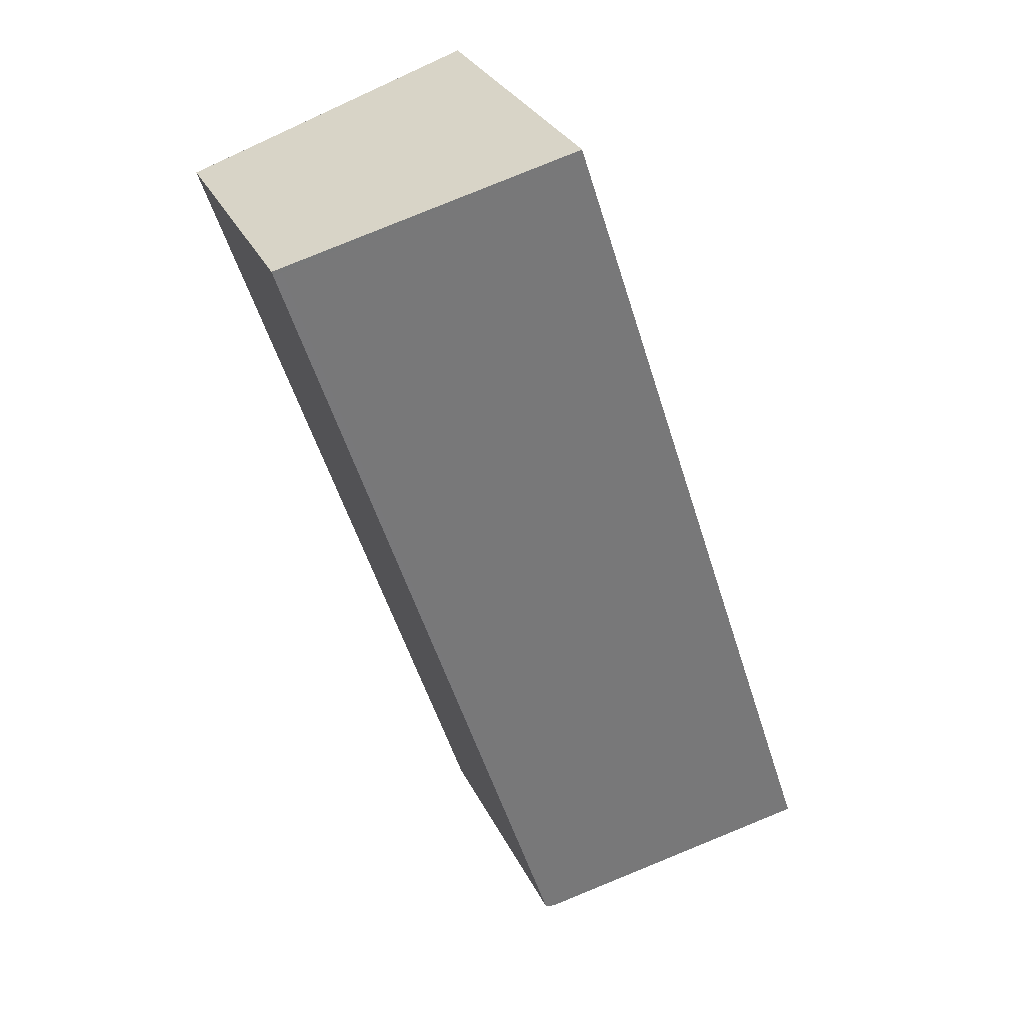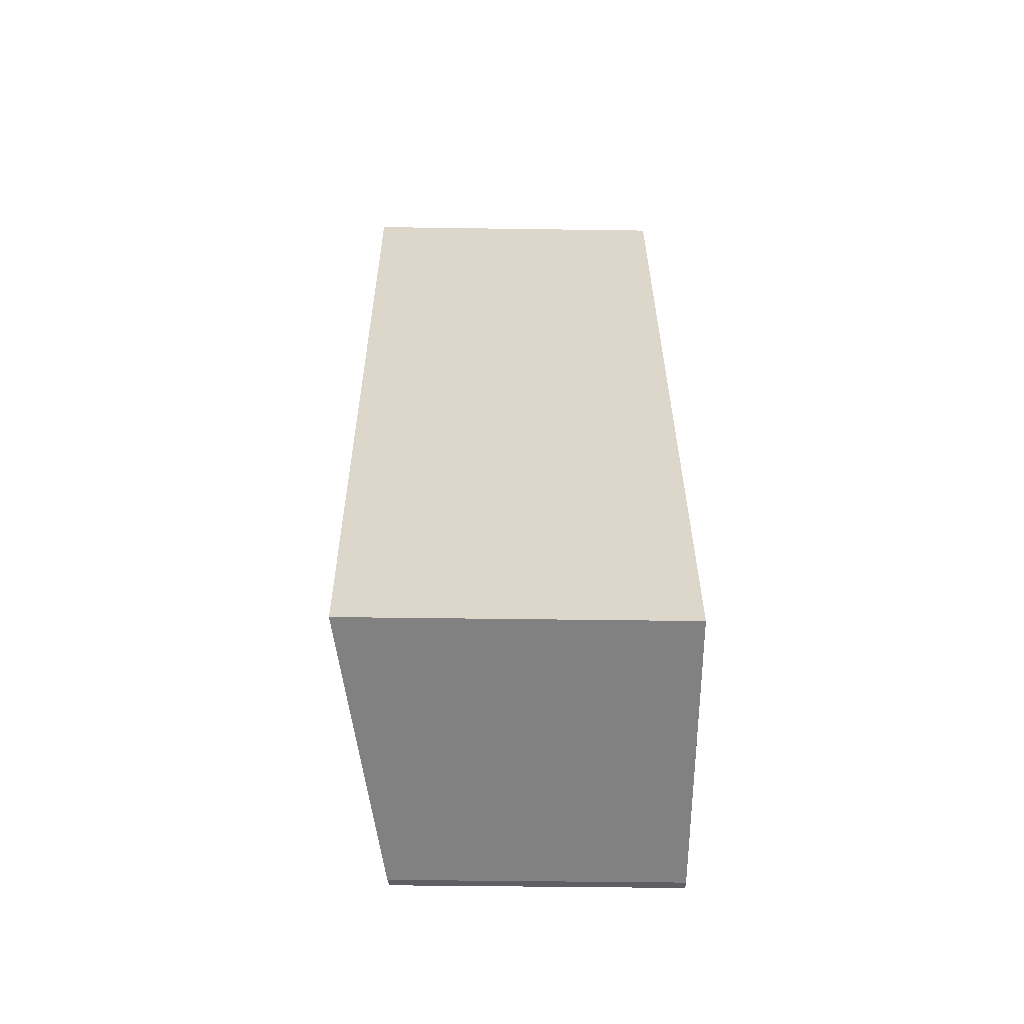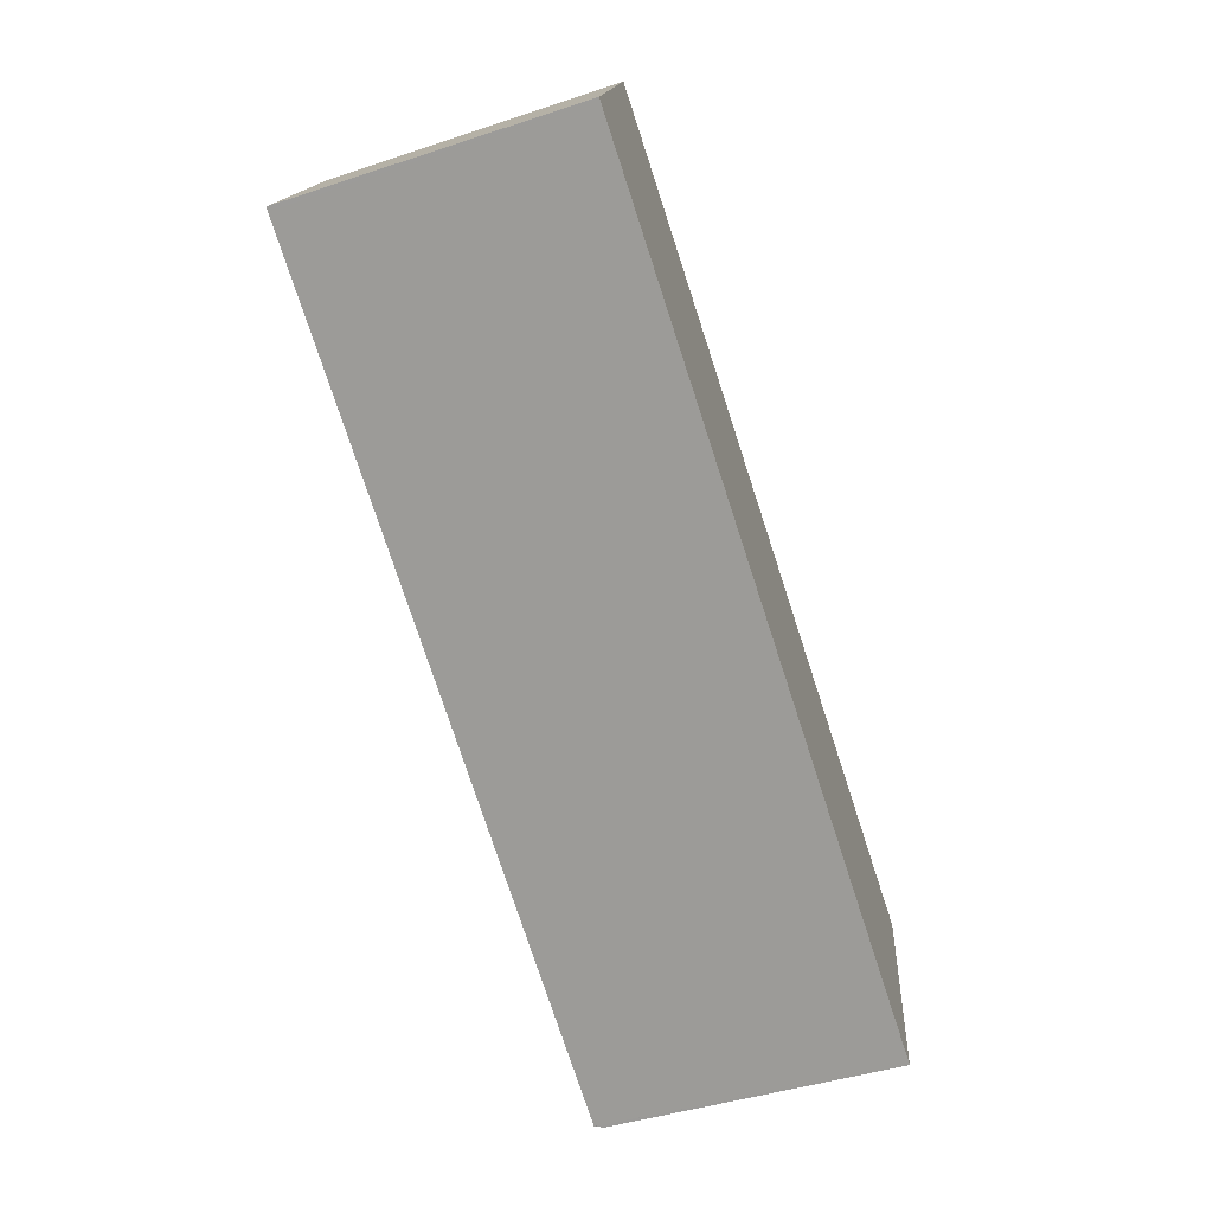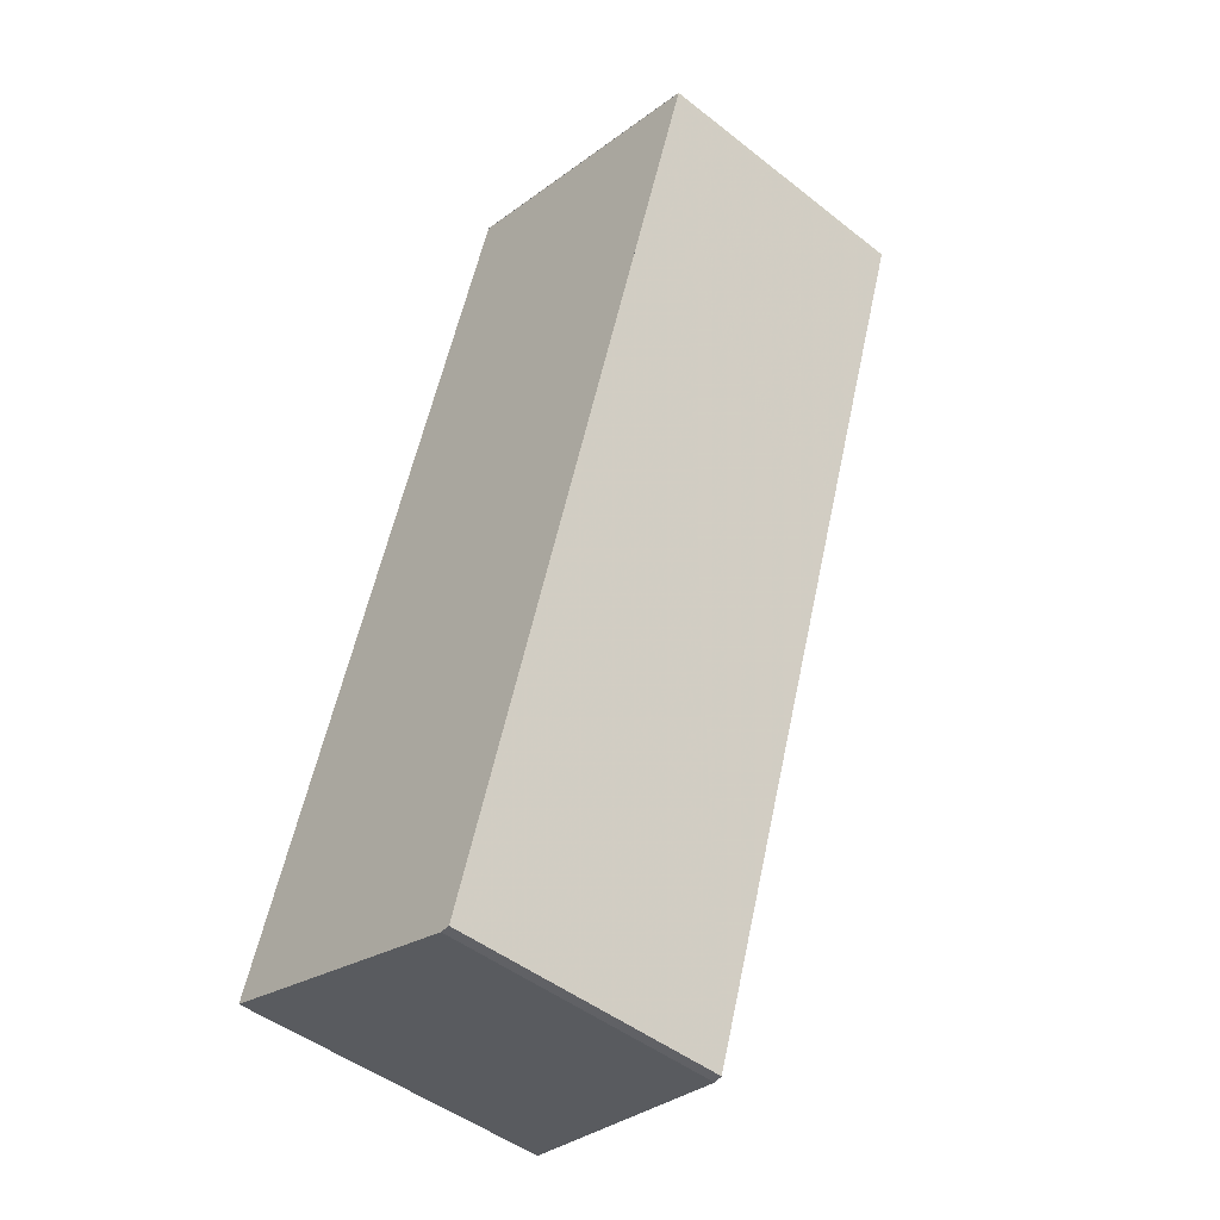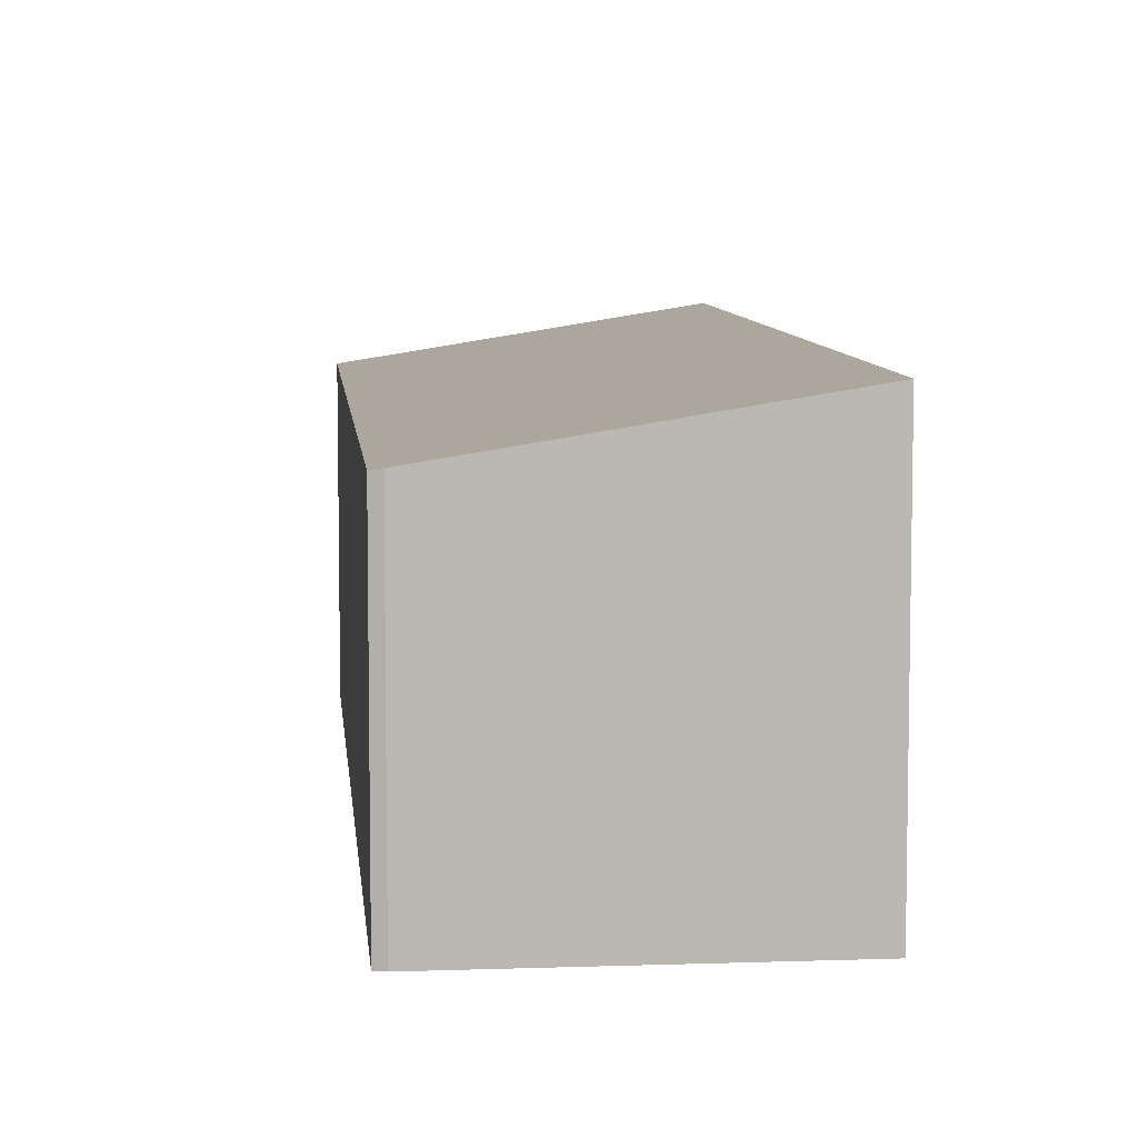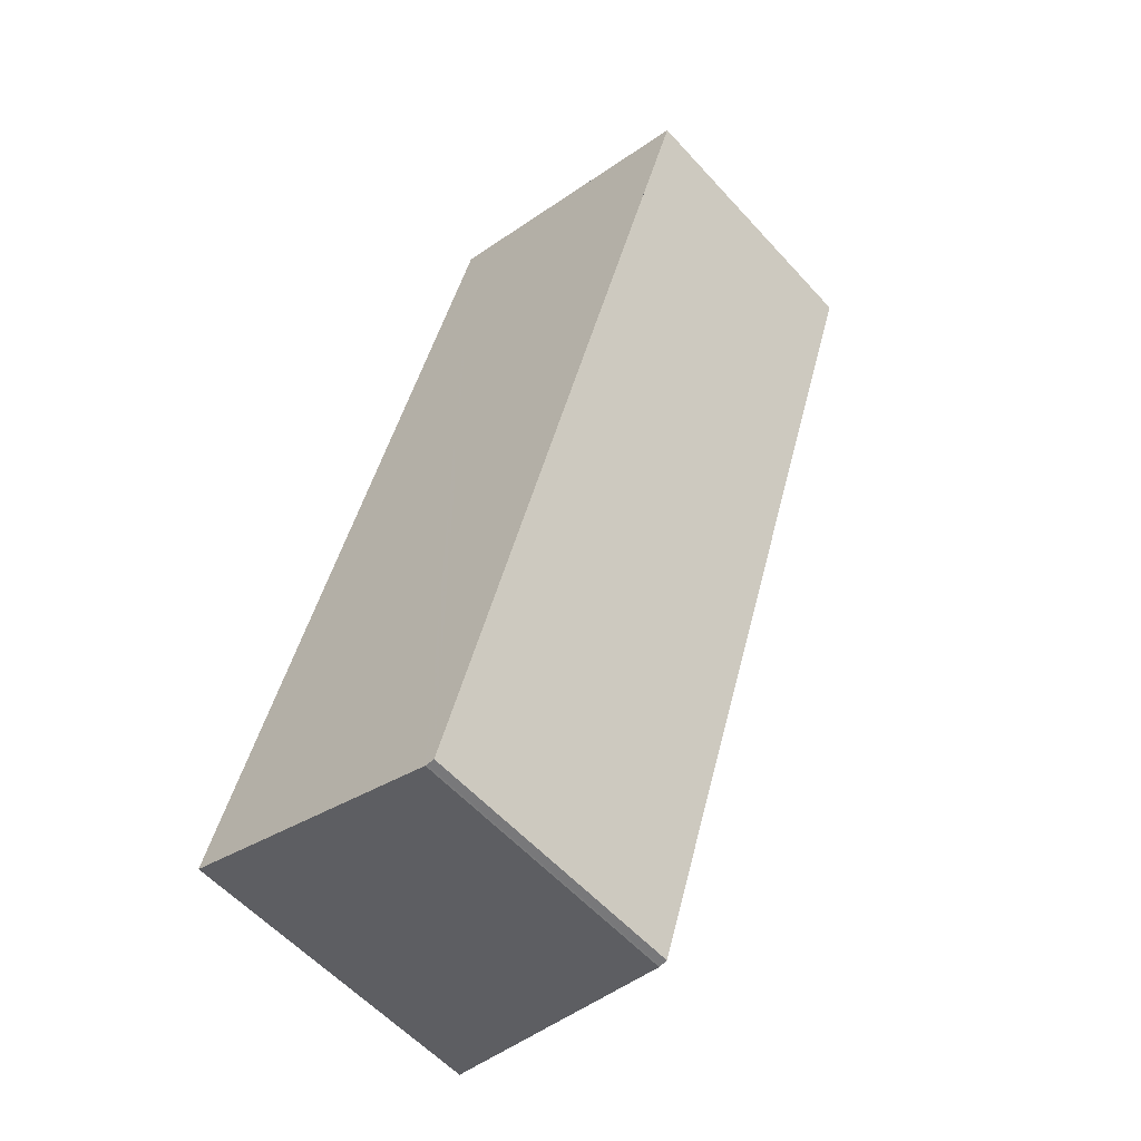
<metadata>
{"format":"obj","ext":"obj","renderer":"f3d","projection":"perspective","resolution":1024,"background":"white","views":[{"elev":30.1,"azim":-22.0,"up":"+Y"},{"elev":-41.6,"azim":89.0,"up":"+Y"},{"elev":14.6,"azim":3.9,"up":"+Y"},{"elev":-47.4,"azim":-131.6,"up":"+Y"},{"elev":7.7,"azim":13.1,"up":"+Z"},{"elev":-57.5,"azim":-138.3,"up":"+Y"}]}
</metadata>
<code>
v -2264 -2511 2.01
v -2262 -2511 2.361
v -2260 -2517 2.389
v -2262 -2518 2.05
v -2262 -2518 2.039
v -2262 -2511 2.361
v -2264 -2511 2.01
v -2264 -2511 2.02
v -2262 -2518 2.048
v -2264 -2511 2.02
v -2262 -2517 2.048
v -2260 -2517 2.365
v -2262 -2517 2.039
v -2264 -2511 2.02
v -2264 -2511 2.01
v -2264 -2511 0
v -2264 -2511 0
v -2262 -2511 2.361
v -2262 -2511 2.361
v -2262 -2511 0
v -2262 -2511 0
v -2260 -2517 2.365
v -2260 -2517 2.389
v -2260 -2517 0
v -2260 -2517 0
v -2262 -2518 2.048
v -2262 -2518 2.05
v -2262 -2518 4.441e-16
v -2262 -2518 0
v -2262 -2517 2.039
v -2262 -2518 2.039
v -2262 -2518 0
v -2262 -2517 0
v -2260 -2517 2.389
v -2262 -2511 2.361
v -2262 -2511 0
v -2260 -2517 0
v -2264 -2511 2.01
v -2264 -2511 2.01
v -2264 -2511 0
v -2264 -2511 0
v -2262 -2518 2.039
v -2262 -2518 2.048
v -2262 -2518 0
v -2262 -2518 0
v -2262 -2511 2.361
v -2264 -2511 2.02
v -2264 -2511 0
v -2262 -2511 0
v -2262 -2518 2.05
v -2260 -2517 2.365
v -2260 -2517 0
v -2262 -2518 4.441e-16
v -2264 -2511 2.01
v -2262 -2517 2.039
v -2262 -2517 0
v -2264 -2511 0
v -2264 -2511 0
v -2262 -2511 0
v -2260 -2517 0
v -2262 -2518 0
v -2262 -2518 0
f 8 7 1 10
f 11 9 5 13
f 12 4 9 11
f 10 2 6 8
f 11 8 6 3 12
f 13 7 8 11
f 15 16 17 14
f 19 20 21 18
f 23 24 25 22
f 27 28 29 26
f 31 32 33 30
f 35 36 37 34
f 39 40 41 38
f 43 44 45 42
f 47 48 49 46
f 51 52 53 50
f 55 56 57 54
f 59 60 61 62 58

</code>
